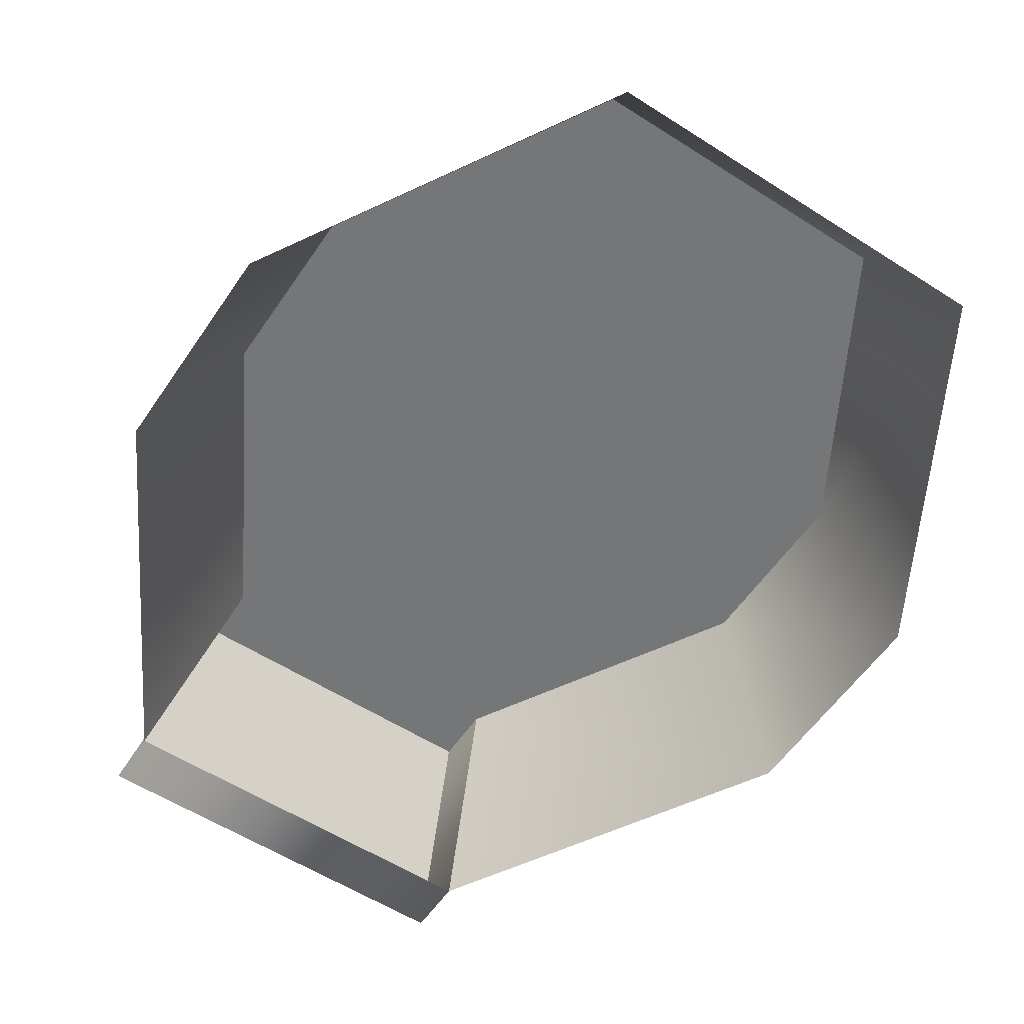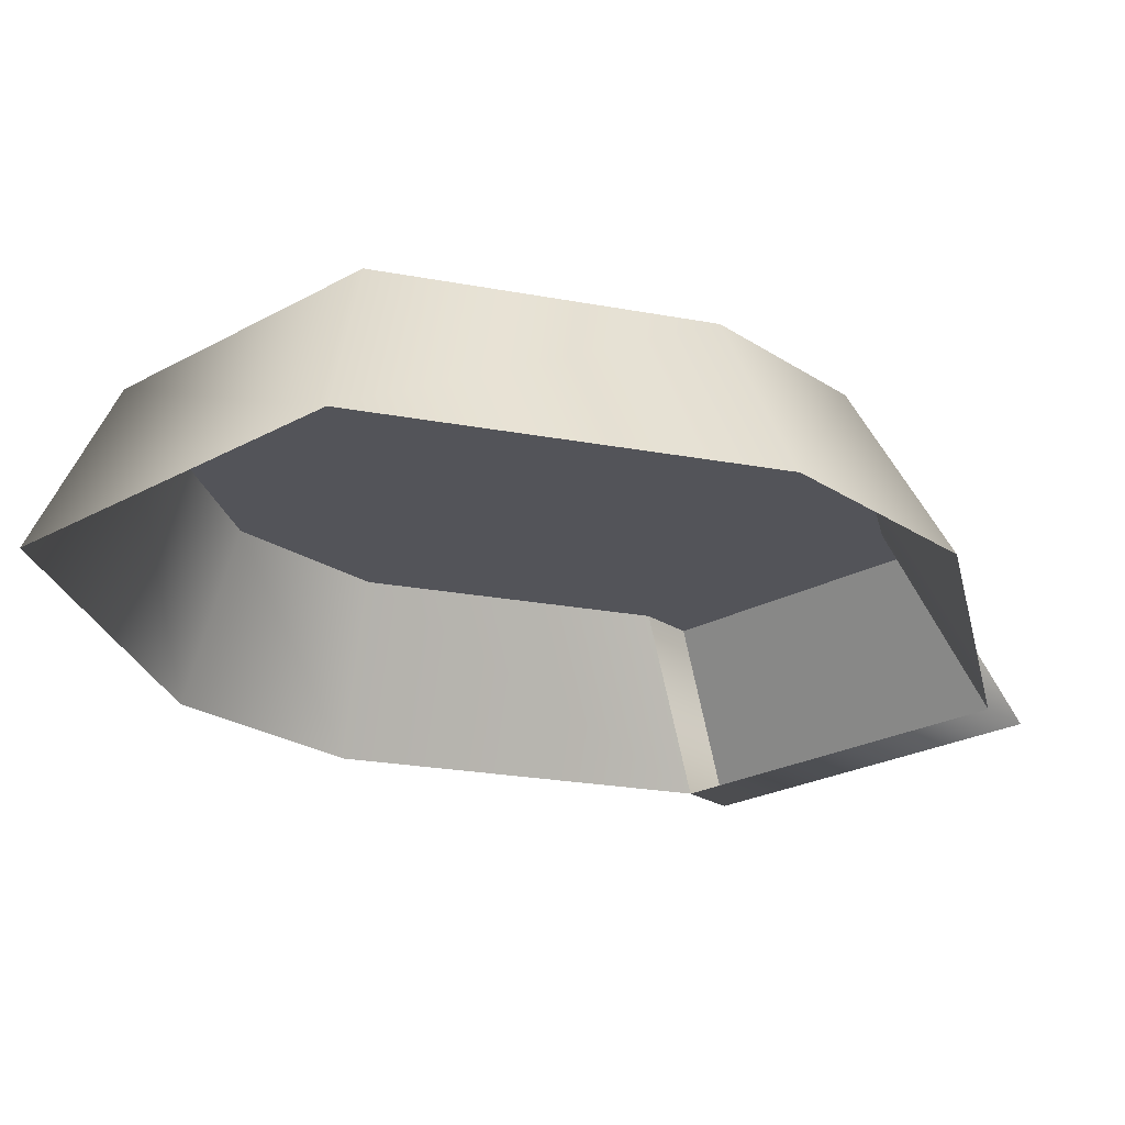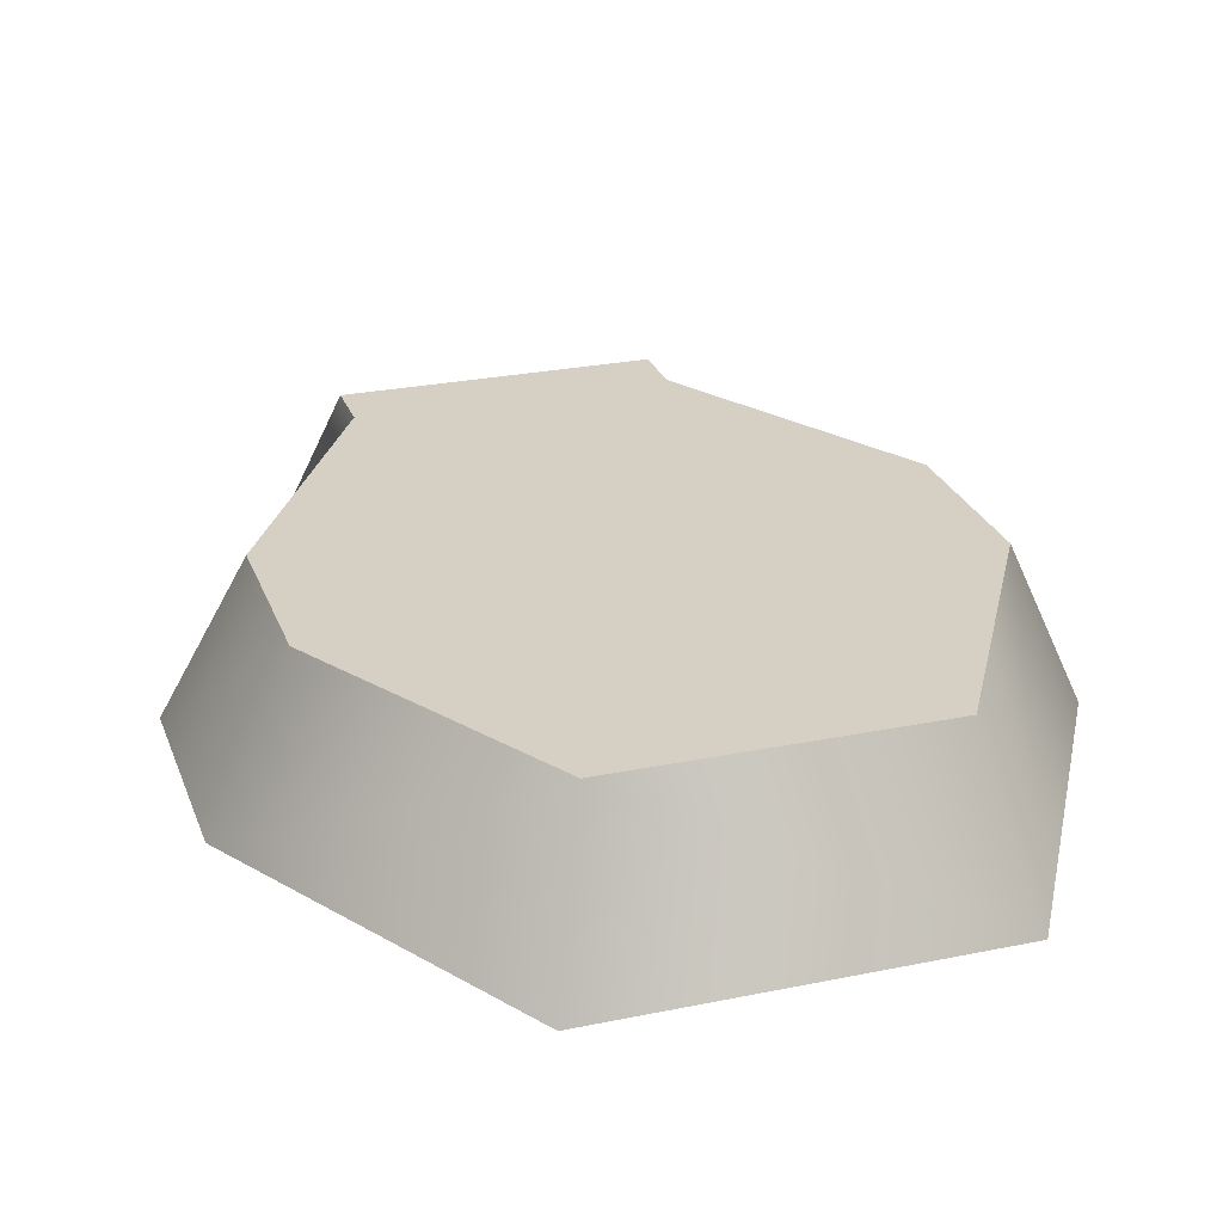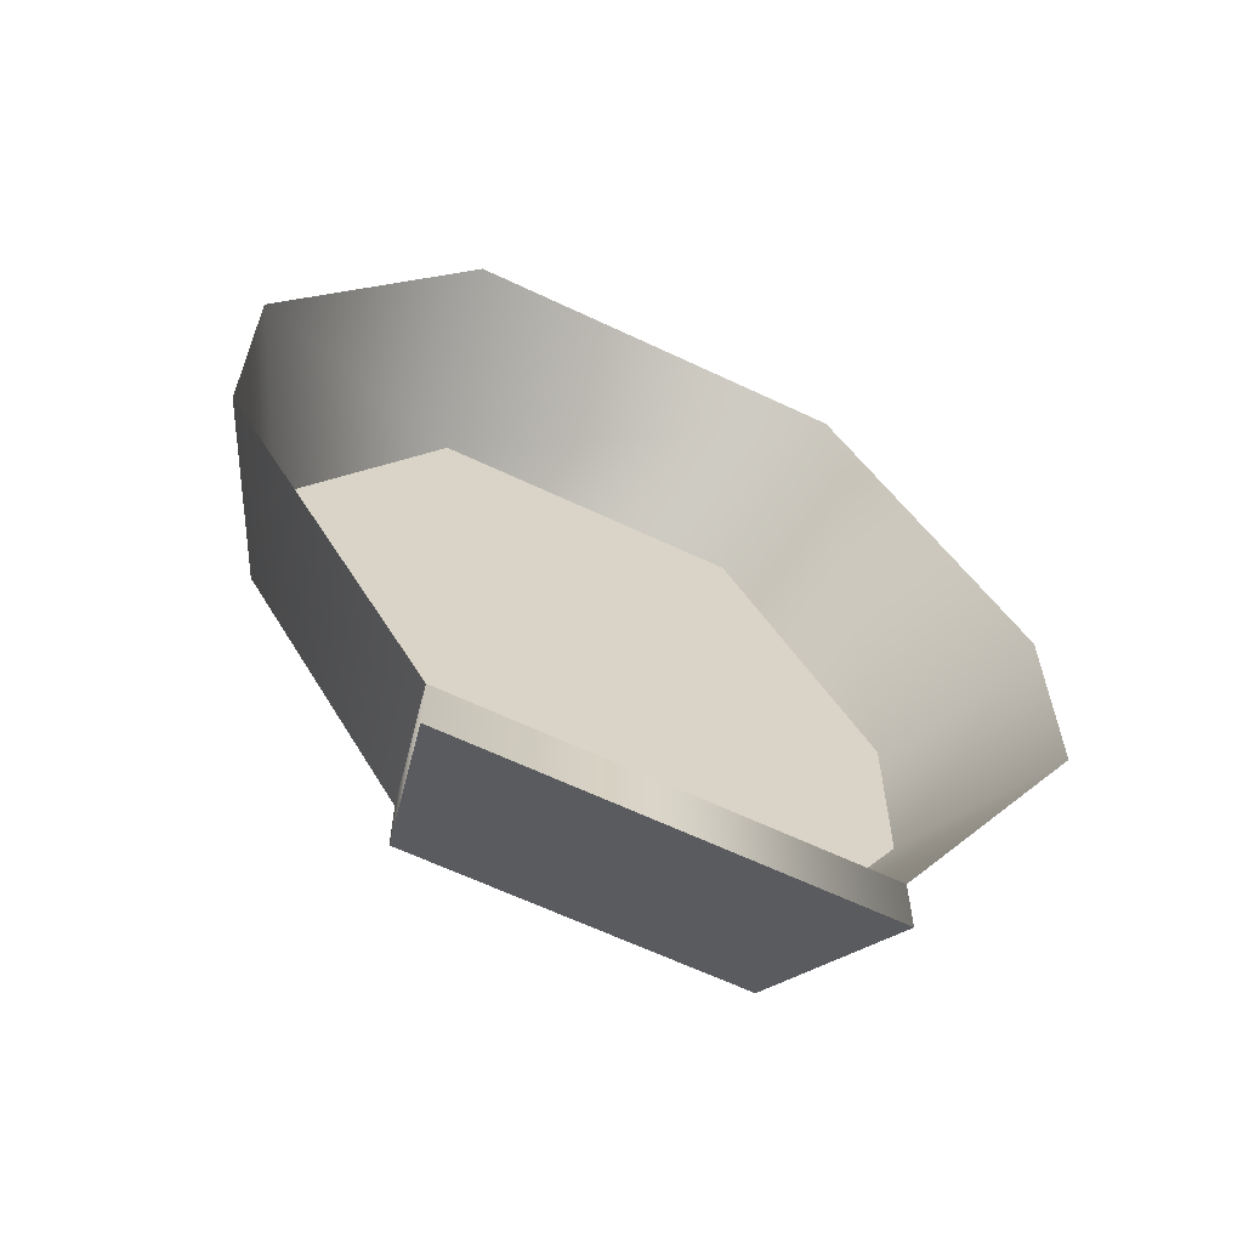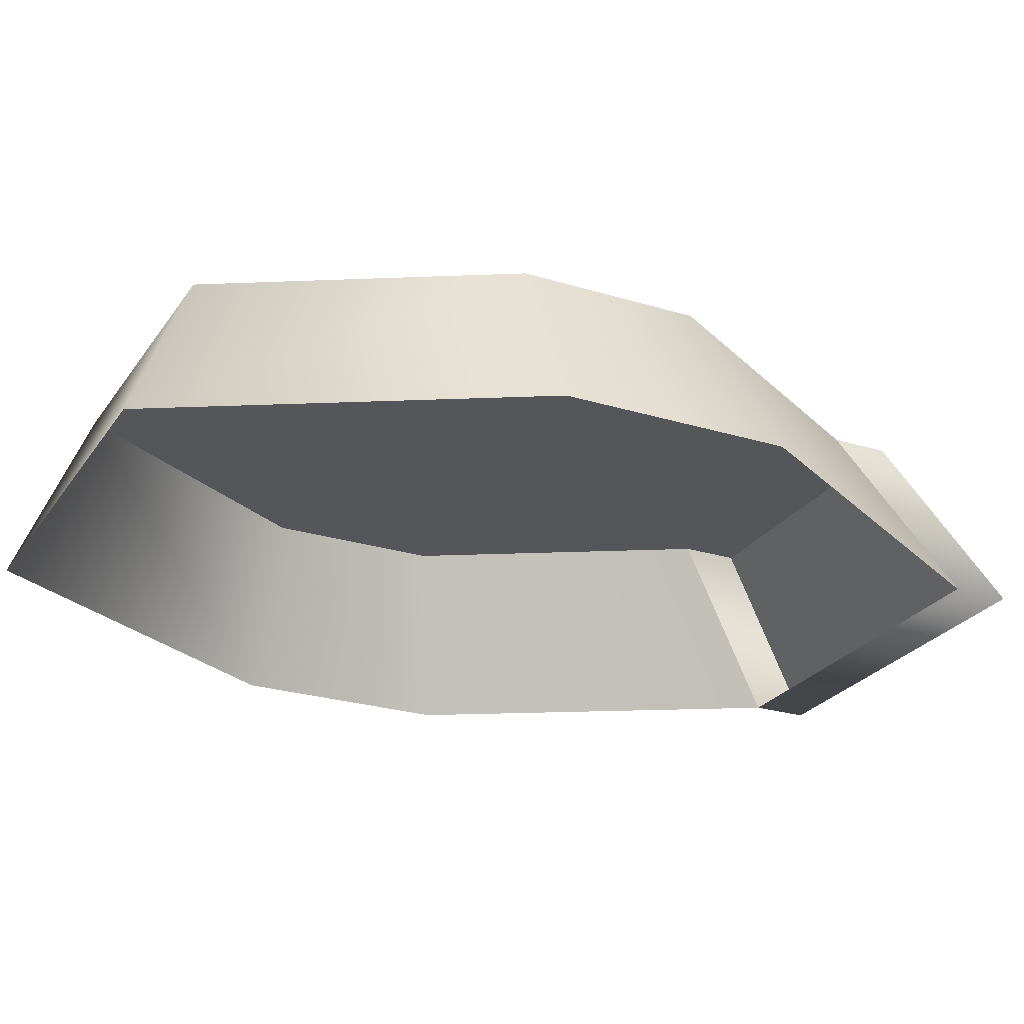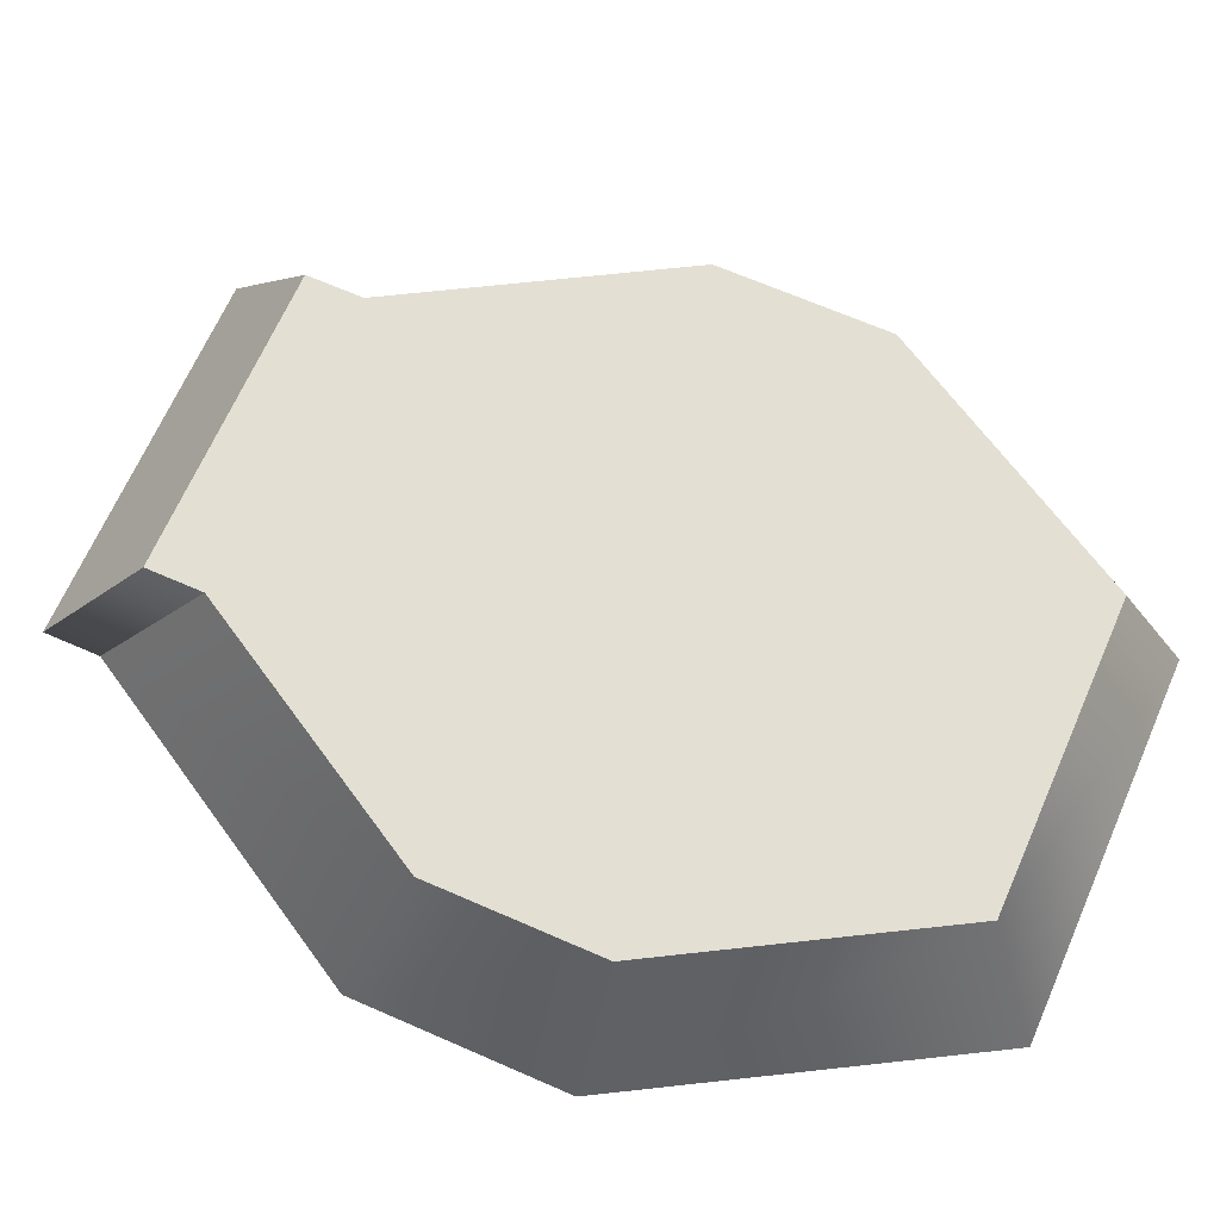
<metadata>
{"format":"obj","ext":"obj","renderer":"f3d","projection":"perspective","resolution":1024,"background":"white","views":[{"elev":-56.7,"azim":-33.8,"up":"+Y"},{"elev":-23.9,"azim":42.7,"up":"+Y"},{"elev":26.4,"azim":-17.9,"up":"+Y"},{"elev":-63.5,"azim":-25.6,"up":"+Z"},{"elev":-25.4,"azim":63.7,"up":"+Y"},{"elev":67.0,"azim":-66.3,"up":"+Y"}]}
</metadata>
<code>
o base
g base
v 0.4687 0.25 -1.099
v -0.4688 0.25 -1.099
v 0.5859 -0.25 -1.435
v -0.5859 -0.25 -1.435
v -0.4688 0.25 1.232
v 0.4687 0.25 1.232
v -0.5859 -0.25 1.435
v 0.5859 -0.25 1.435
v 1.172 -0.25 -0.2441
v 0.9375 0.25 -0.1113
v 1.172 -0.25 0.4203
v 0.9375 0.25 0.4203
v 0.5859 -0.25 -1.259
v 0.4687 0.25 -0.9232
v -0.4688 0.25 -0.9232
v -0.5859 -0.25 -1.259
v -0.9375 0.25 0.4203
v -1.172 -0.25 0.4203
v -0.9375 0.25 -0.1113
v -1.172 -0.25 -0.2441
g base
f 5 6 17
f 17 6 19
f 14 1 2
f 14 2 15
f 14 15 10
f 15 12 10
f 19 12 15
f 19 6 12
f 4 2 1
f 1 3 4
f 8 6 5
f 5 7 8
f 11 9 10
f 10 12 11
f 1 14 13
f 13 3 1
f 4 16 15
f 15 2 4
f 3 13 16
f 16 4 3
f 14 10 9
f 9 13 14
f 12 6 8
f 8 11 12
f 5 17 18
f 18 7 5
f 19 15 16
f 16 20 19
f 17 19 20
f 20 18 17

</code>
